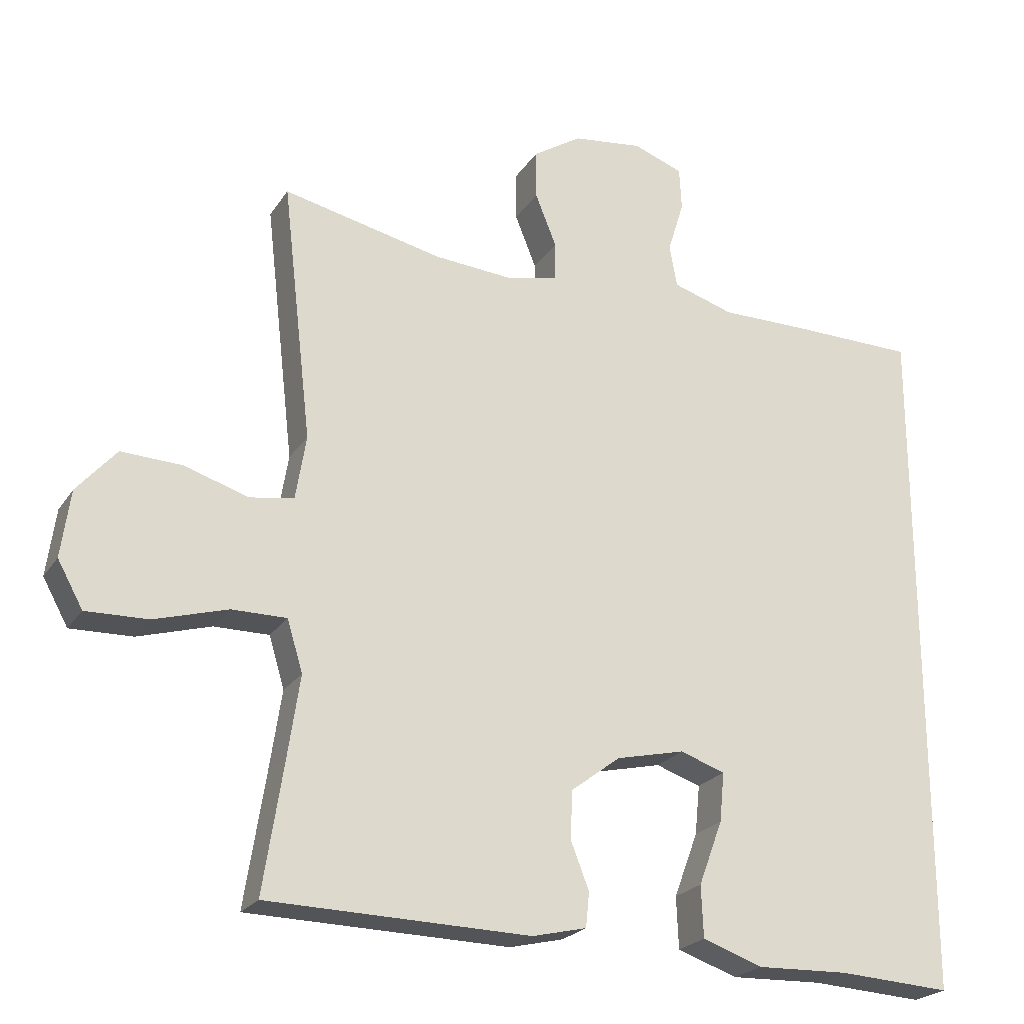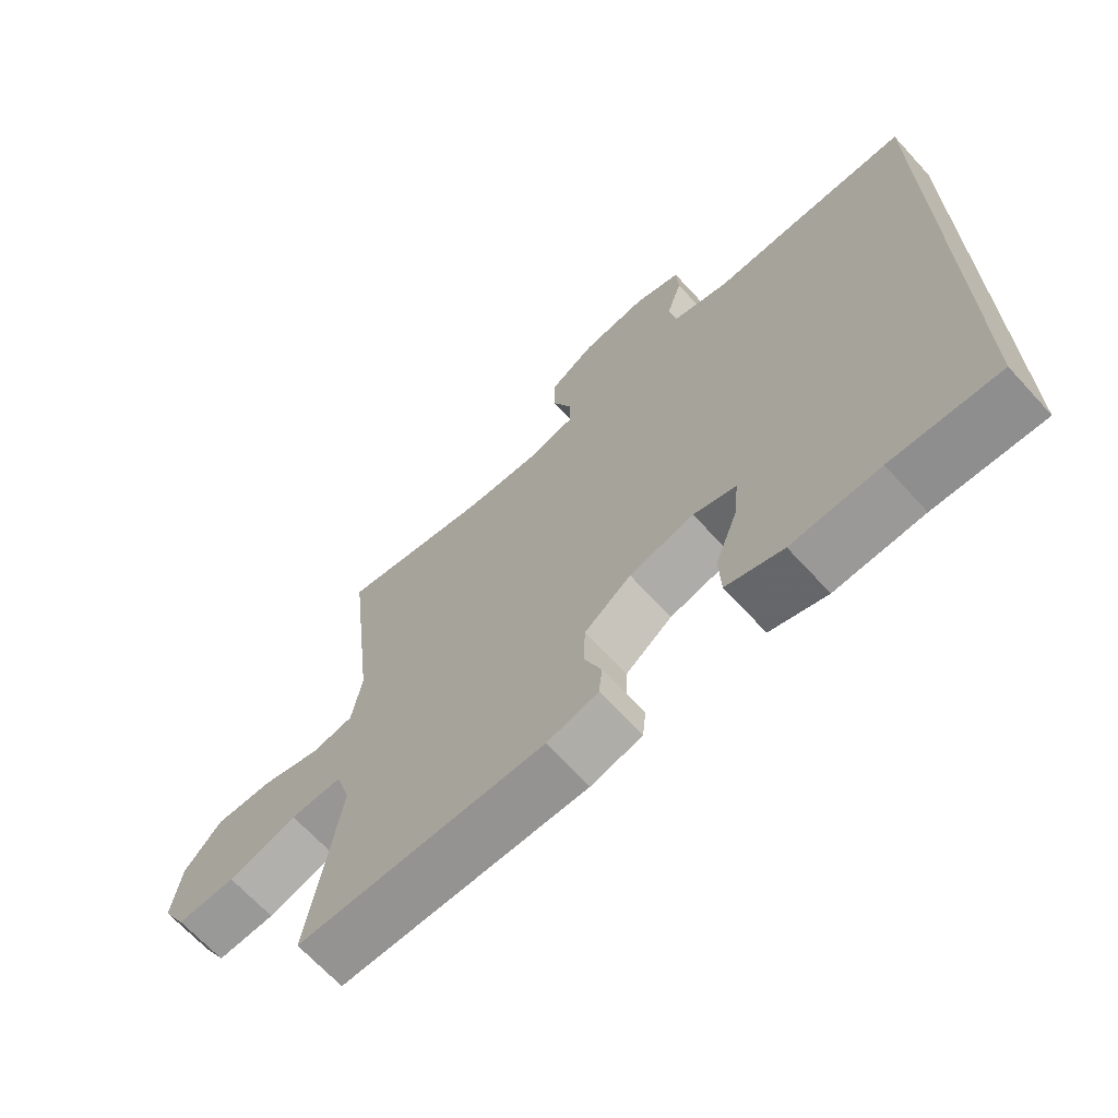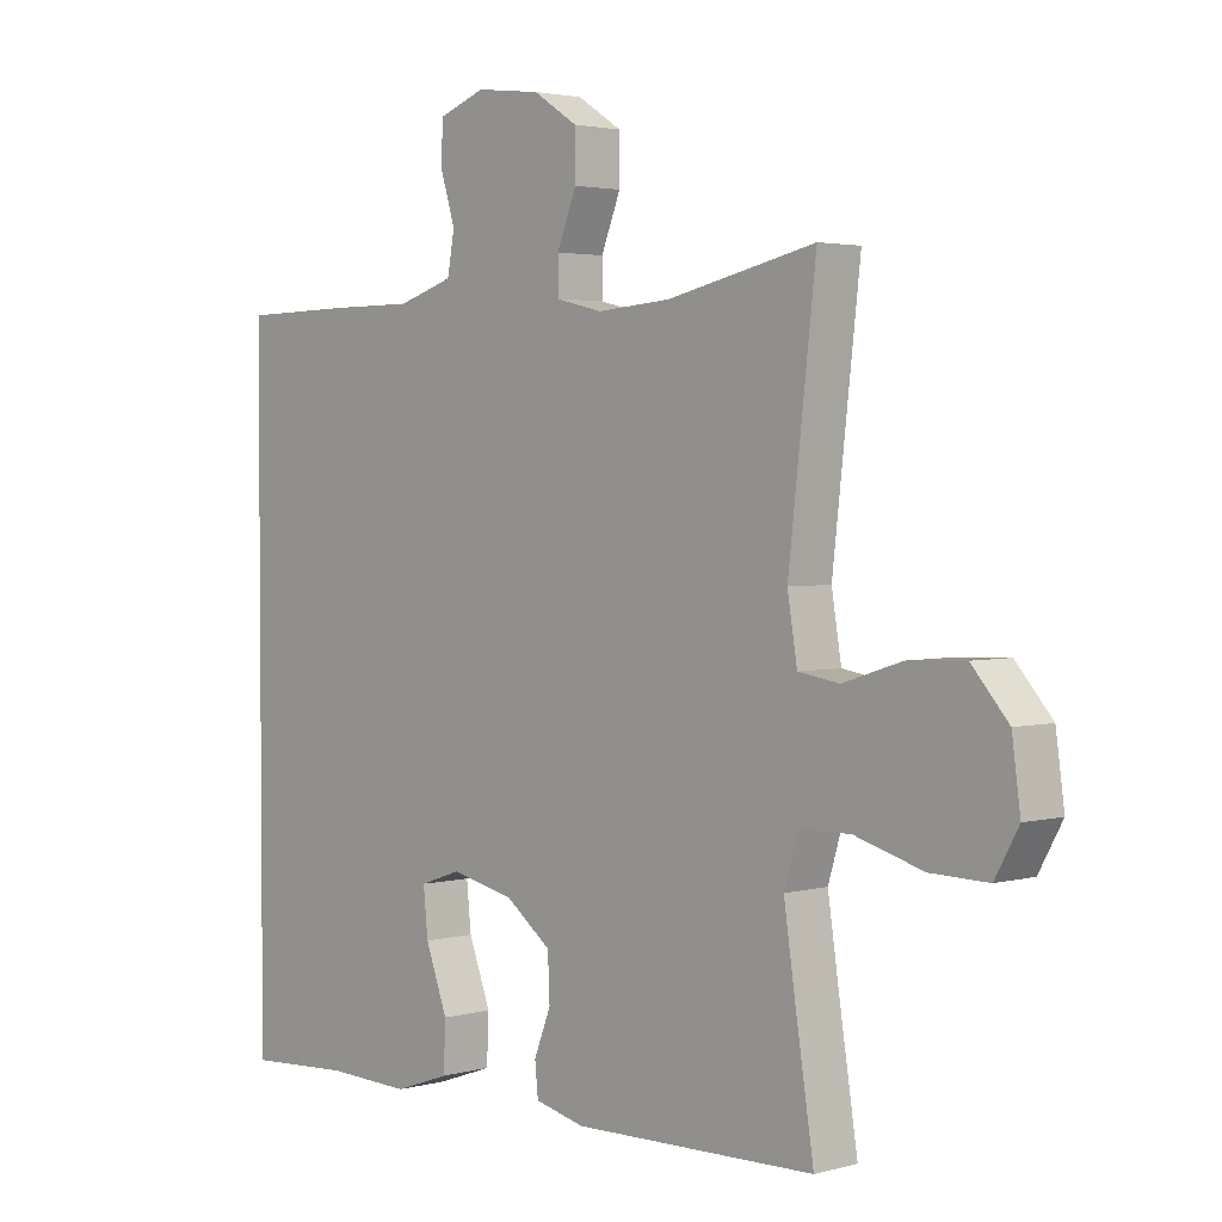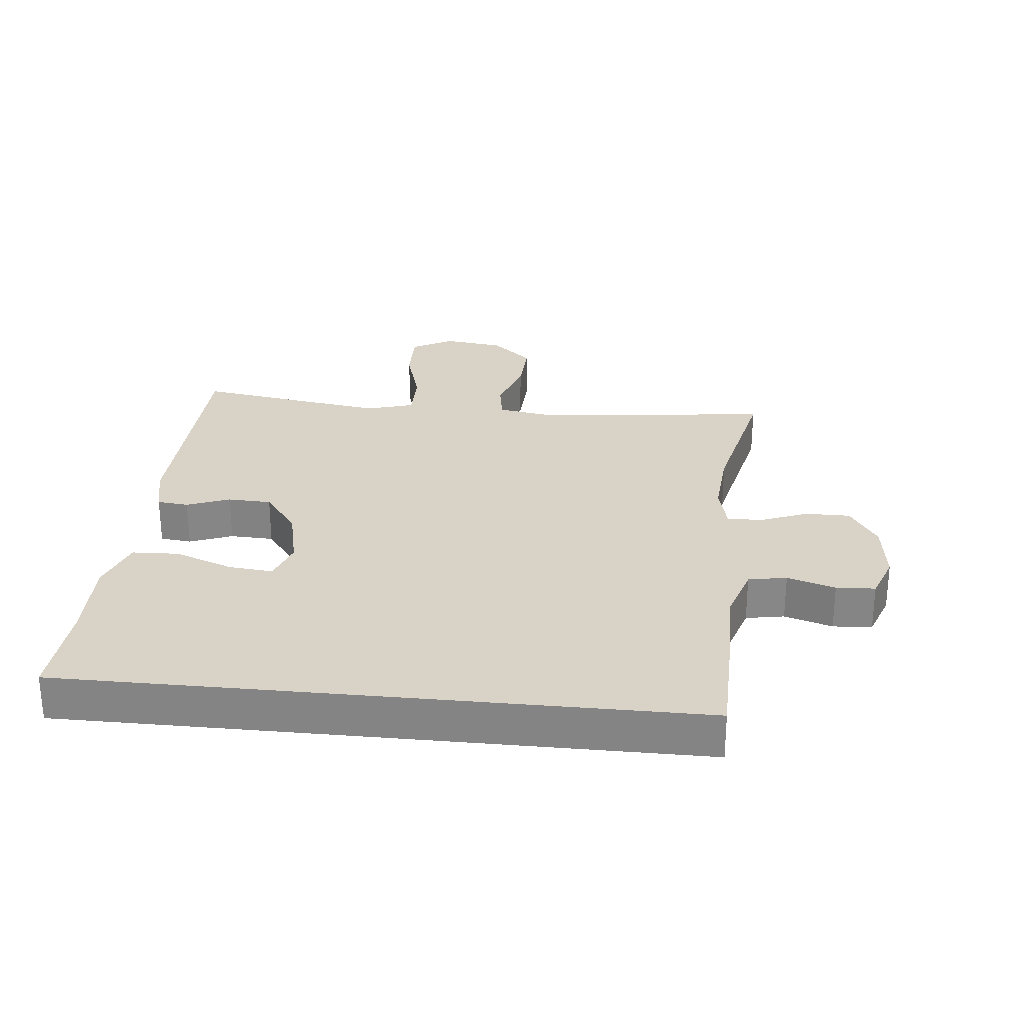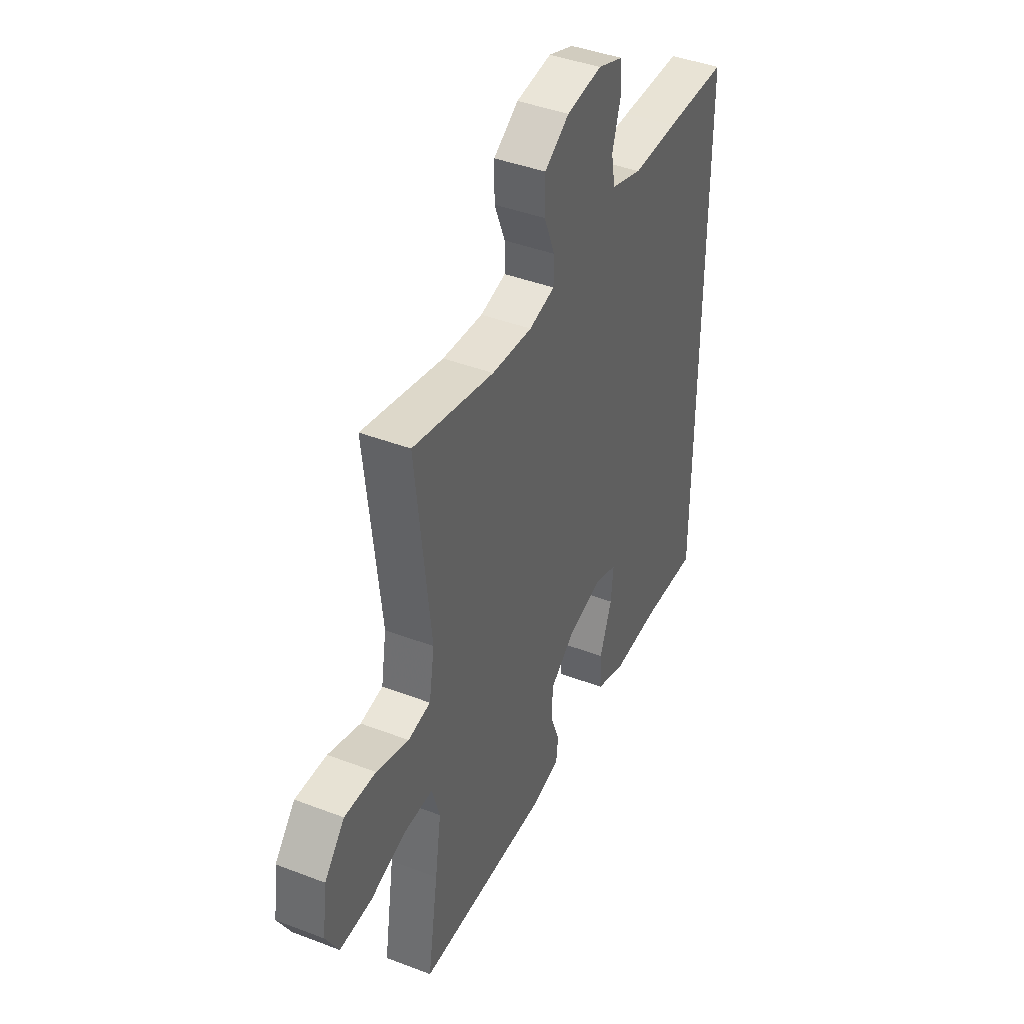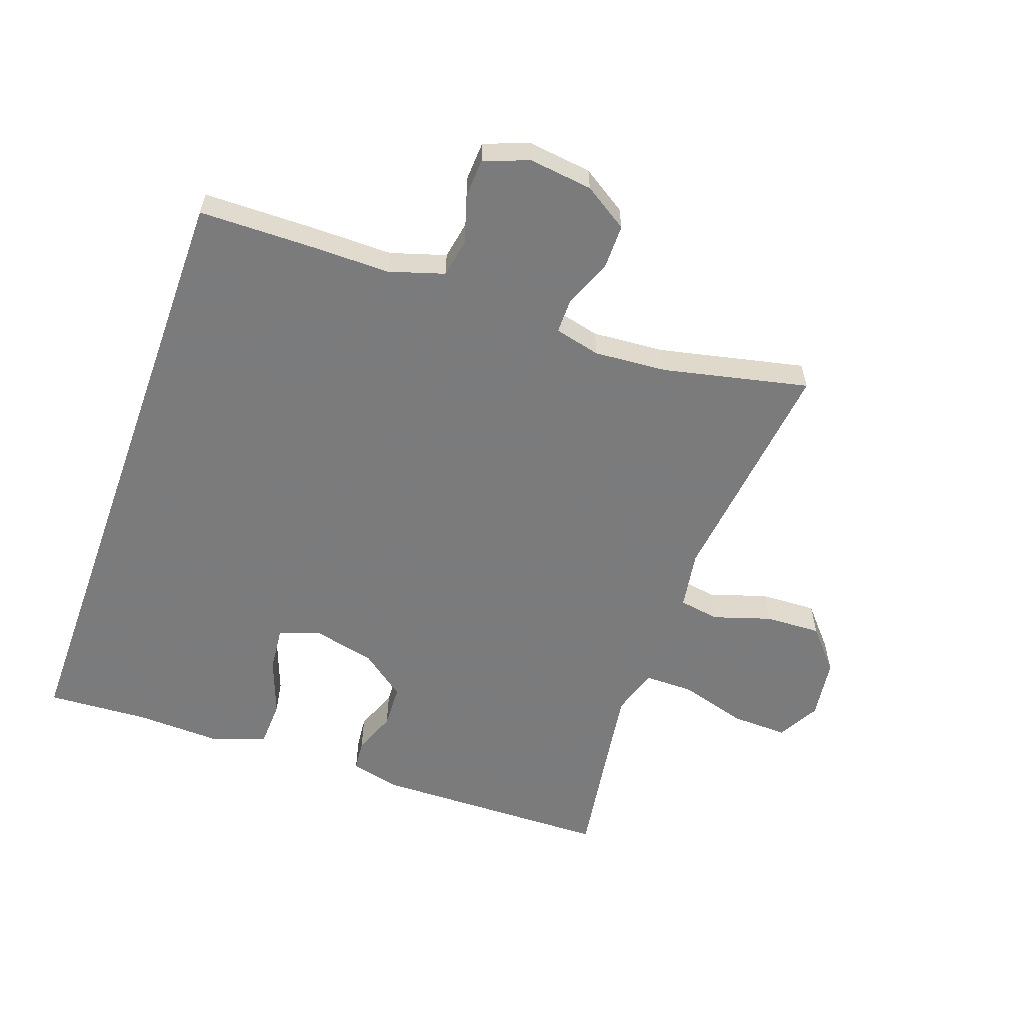
<metadata>
{"format":"obj","ext":"obj","renderer":"f3d","projection":"perspective","resolution":1024,"background":"white","views":[{"elev":-22.8,"azim":155.3,"up":"+Z"},{"elev":-67.8,"azim":-137.4,"up":"+Z"},{"elev":2.8,"azim":47.1,"up":"+Z"},{"elev":27.8,"azim":-84.2,"up":"+Y"},{"elev":41.9,"azim":114.8,"up":"+Z"},{"elev":-58.4,"azim":-19.8,"up":"+Y"}]}
</metadata>
<code>
v -0.5 0.07 0.46
v -0.325 0.07 0.463
v -0.198 0.07 0.463
v -0.112 0.07 0.49
v -0.101 0.07 0.55
v -0.124 0.07 0.625
v -0.121 0.07 0.686
v -0.05 0.07 0.712
v 0.049 0.07 0.7
v 0.118 0.07 0.656
v 0.118 0.07 0.586
v 0.088 0.07 0.511
v 0.088 0.07 0.457
v 0.16 0.07 0.44
v 0.273 0.07 0.449
v 0.5 0.07 0.5
v 0.458 0.07 0.133
v 0.473 0.07 0.042
v 0.536 0.07 0.032
v 0.626 0.07 0.061
v 0.713 0.07 0.065
v 0.769 0.07 0.001
v 0.782 0.07 -0.094
v 0.746 0.07 -0.159
v 0.658 0.07 -0.157
v 0.554 0.07 -0.127
v 0.476 0.07 -0.127
v 0.454 0.07 -0.2
v 0.471 0.07 -0.314
v 0.5 0.07 -0.5
v 0.128 0.07 -0.509
v 0.051 0.07 -0.491
v 0.046 0.07 -0.442
v 0.072 0.07 -0.375
v 0.069 0.07 -0.307
v -0.001 0.07 -0.254
v -0.098 0.07 -0.232
v -0.162 0.07 -0.254
v -0.155 0.07 -0.324
v -0.121 0.07 -0.415
v -0.124 0.07 -0.488
v -0.209 0.07 -0.518
v -0.34 0.07 -0.514
v -0.5 0.07 -0.524
v -0.5 0 0.46
v -0.325 0 0.463
v -0.198 0 0.463
v -0.112 0 0.49
v -0.101 0 0.55
v -0.124 0 0.625
v -0.121 0 0.686
v -0.05 0 0.712
v 0.049 0 0.7
v 0.118 0 0.656
v 0.118 0 0.586
v 0.088 0 0.511
v 0.088 0 0.457
v 0.16 0 0.44
v 0.273 0 0.449
v 0.5 0 0.5
v 0.458 0 0.133
v 0.473 0 0.042
v 0.536 0 0.032
v 0.626 0 0.061
v 0.713 0 0.065
v 0.769 0 0.001
v 0.782 0 -0.094
v 0.746 0 -0.159
v 0.658 0 -0.157
v 0.554 0 -0.127
v 0.476 0 -0.127
v 0.454 0 -0.2
v 0.471 0 -0.314
v 0.5 0 -0.5
v 0.128 0 -0.509
v 0.051 0 -0.491
v 0.046 0 -0.442
v 0.072 0 -0.375
v 0.069 0 -0.307
v -0.001 0 -0.254
v -0.098 0 -0.232
v -0.162 0 -0.254
v -0.155 0 -0.324
v -0.121 0 -0.415
v -0.124 0 -0.488
v -0.209 0 -0.518
v -0.34 0 -0.514
v -0.5 0 -0.524
f 43 44 1 2
f 42 43 2 3
f 39 40 41 42
f 38 39 42
f 38 42 3 4
f 37 38 4 5
f 36 37 5
f 35 36 5
f 31 32 33 34
f 29 30 31 34
f 28 29 34 35
f 27 28 35 5
f 23 24 25 26
f 19 20 21 22
f 19 22 23 26
f 15 16 17
f 14 15 17 18
f 13 14 18
f 9 10 11 12
f 9 12 13
f 8 9 13
f 7 8 13
f 6 7 13
f 5 6 13 18
f 18 19 26 27
f 5 18 27
f 46 45 88 87
f 47 46 87 86
f 86 85 84 83
f 86 83 82
f 48 47 86 82
f 49 48 82 81
f 49 81 80
f 49 80 79
f 78 77 76 75
f 78 75 74 73
f 79 78 73 72
f 49 79 72 71
f 70 69 68 67
f 66 65 64 63
f 70 67 66 63
f 61 60 59
f 62 61 59 58
f 62 58 57
f 56 55 54 53
f 57 56 53
f 57 53 52
f 57 52 51
f 57 51 50
f 62 57 50 49
f 71 70 63 62
f 71 62 49
f 1 45 46 2
f 2 46 47 3
f 3 47 48 4
f 4 48 49 5
f 5 49 50 6
f 6 50 51 7
f 7 51 52 8
f 8 52 53 9
f 9 53 54 10
f 10 54 55 11
f 11 55 56 12
f 12 56 57 13
f 13 57 58 14
f 14 58 59 15
f 15 59 60 16
f 16 60 61 17
f 17 61 62 18
f 18 62 63 19
f 19 63 64 20
f 20 64 65 21
f 21 65 66 22
f 22 66 67 23
f 23 67 68 24
f 24 68 69 25
f 25 69 70 26
f 26 70 71 27
f 27 71 72 28
f 28 72 73 29
f 29 73 74 30
f 30 74 75 31
f 31 75 76 32
f 32 76 77 33
f 33 77 78 34
f 34 78 79 35
f 35 79 80 36
f 36 80 81 37
f 37 81 82 38
f 38 82 83 39
f 39 83 84 40
f 40 84 85 41
f 41 85 86 42
f 42 86 87 43
f 43 87 88 44
f 44 88 45 1

</code>
